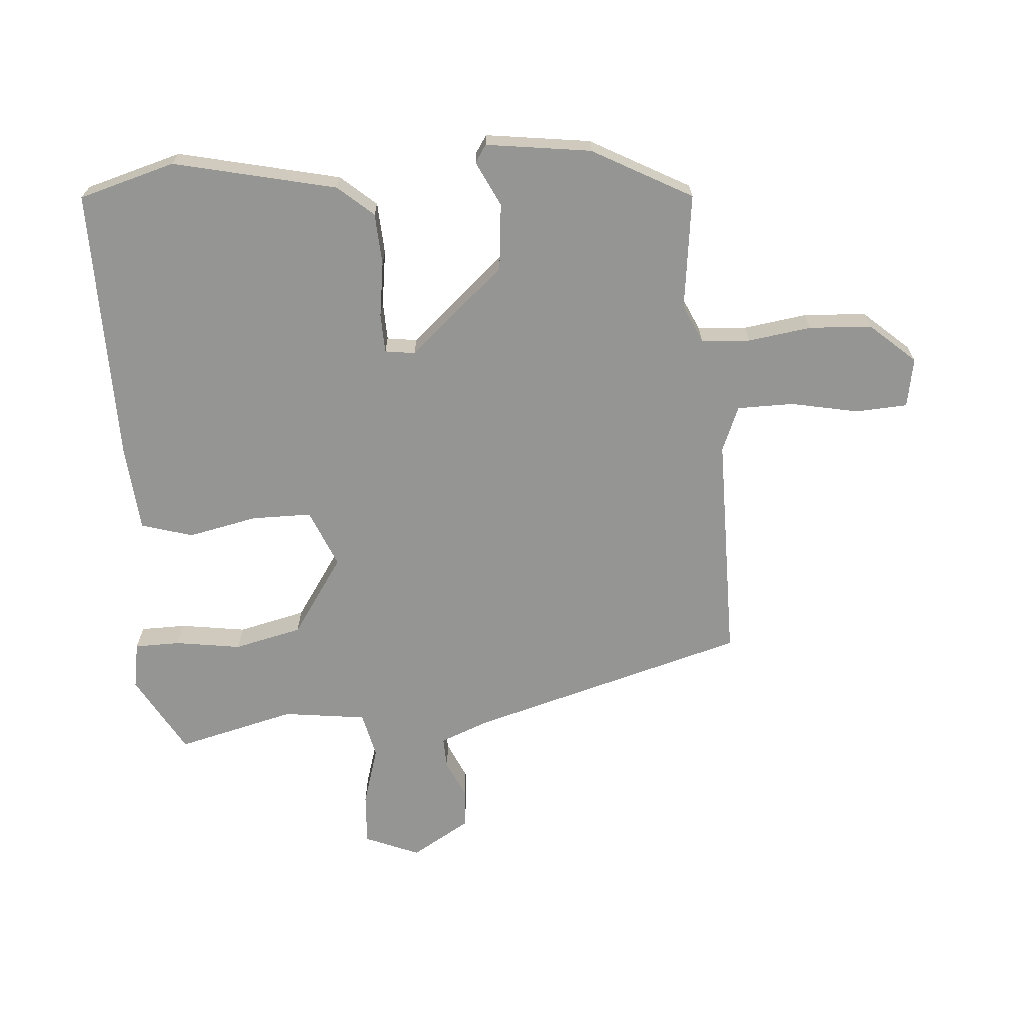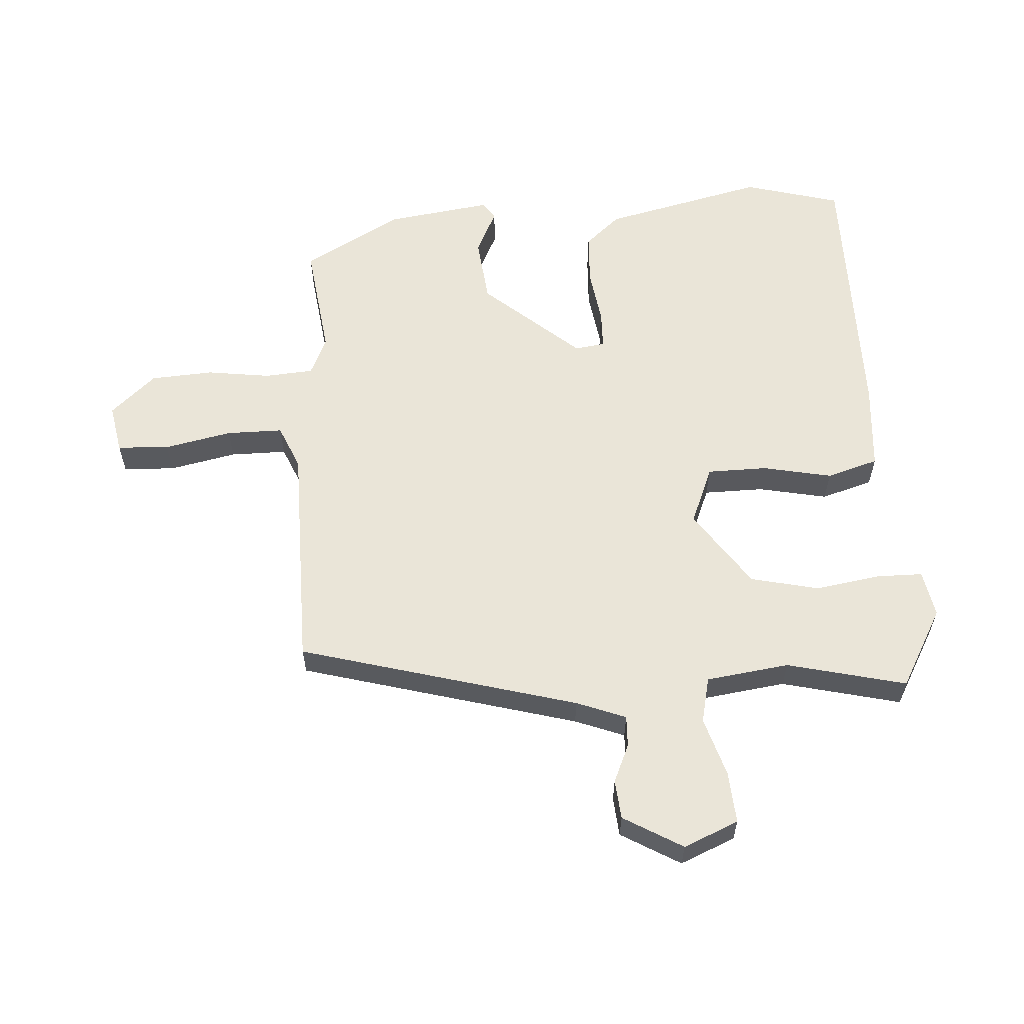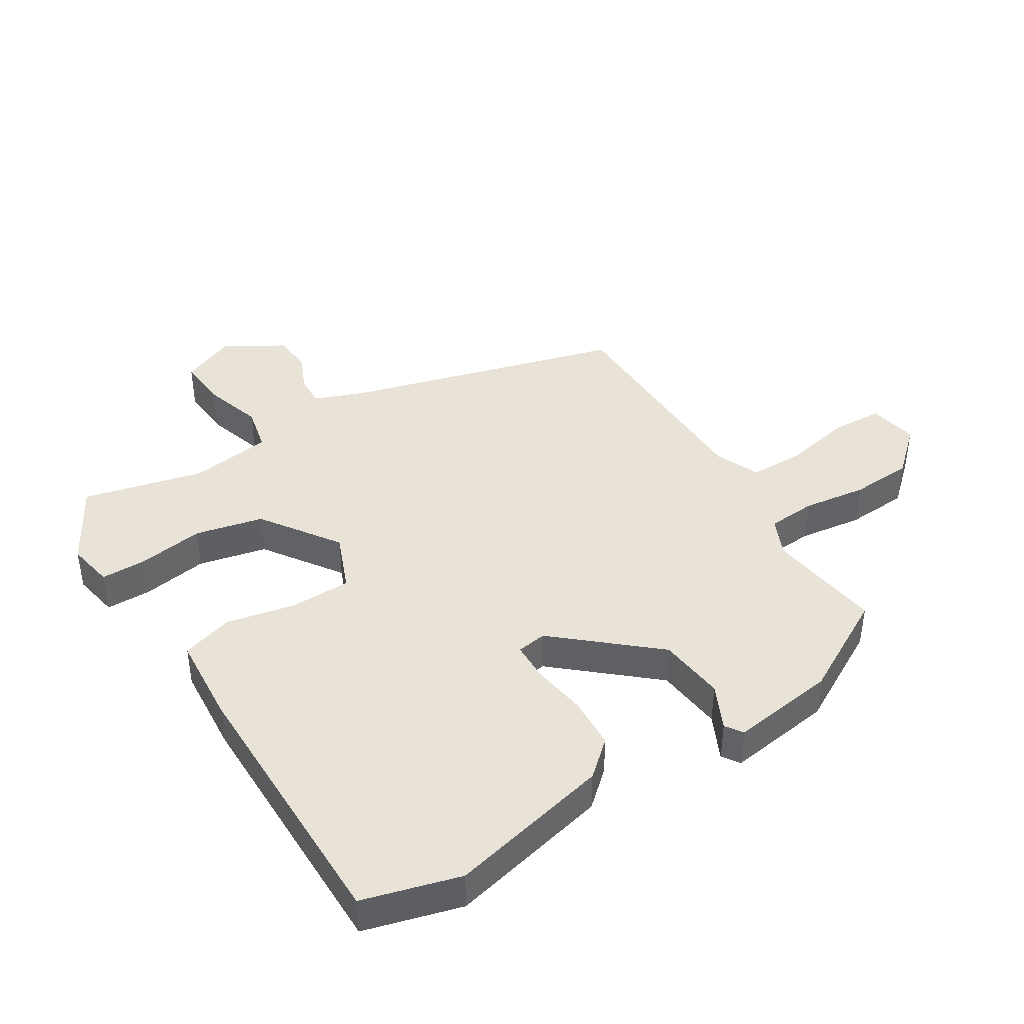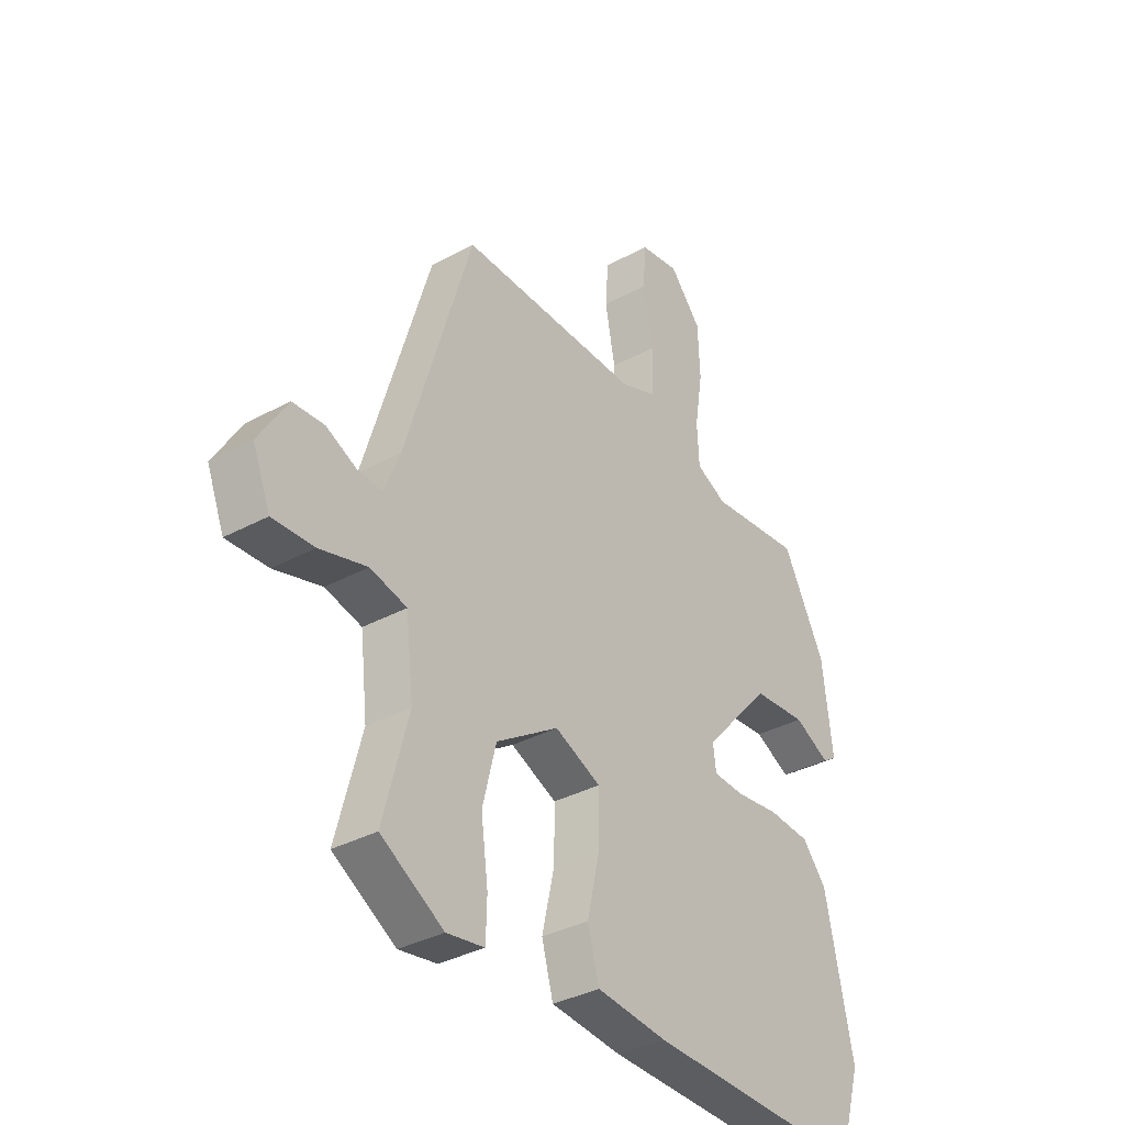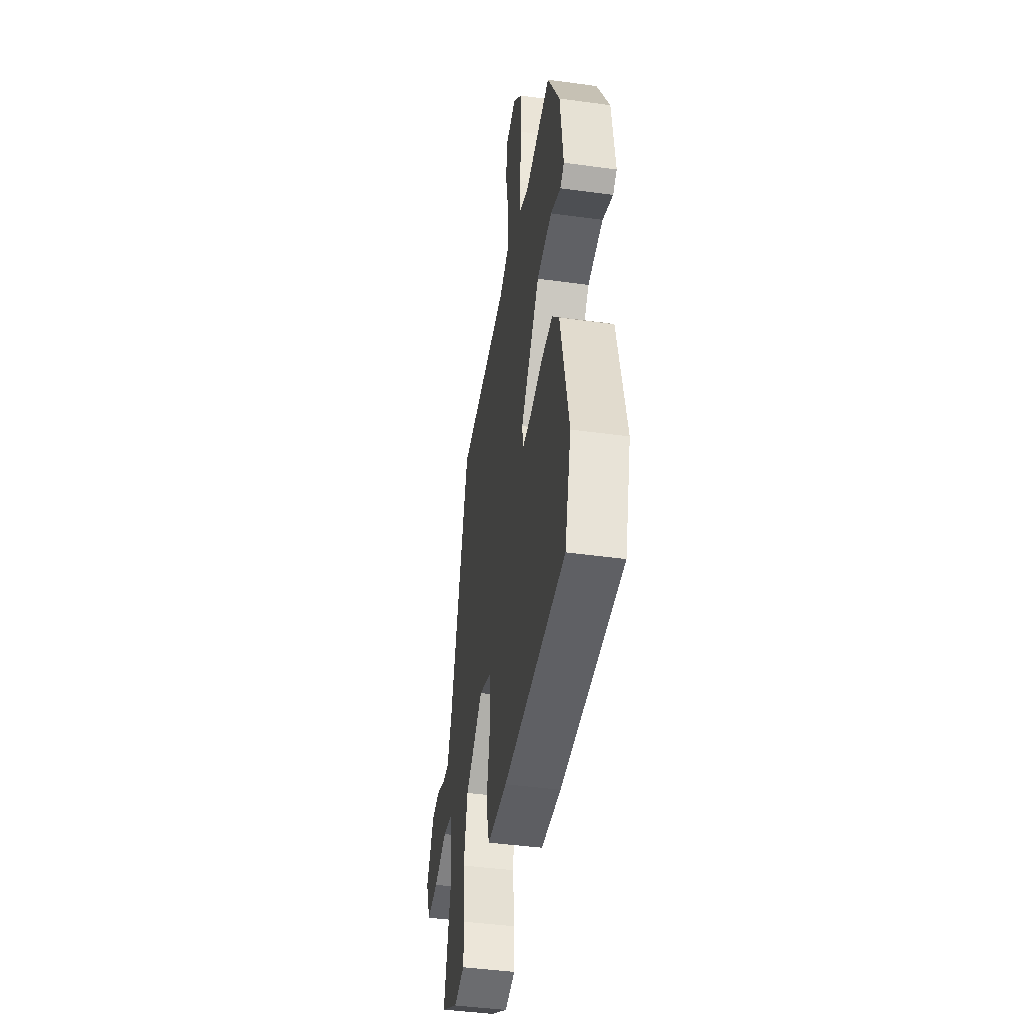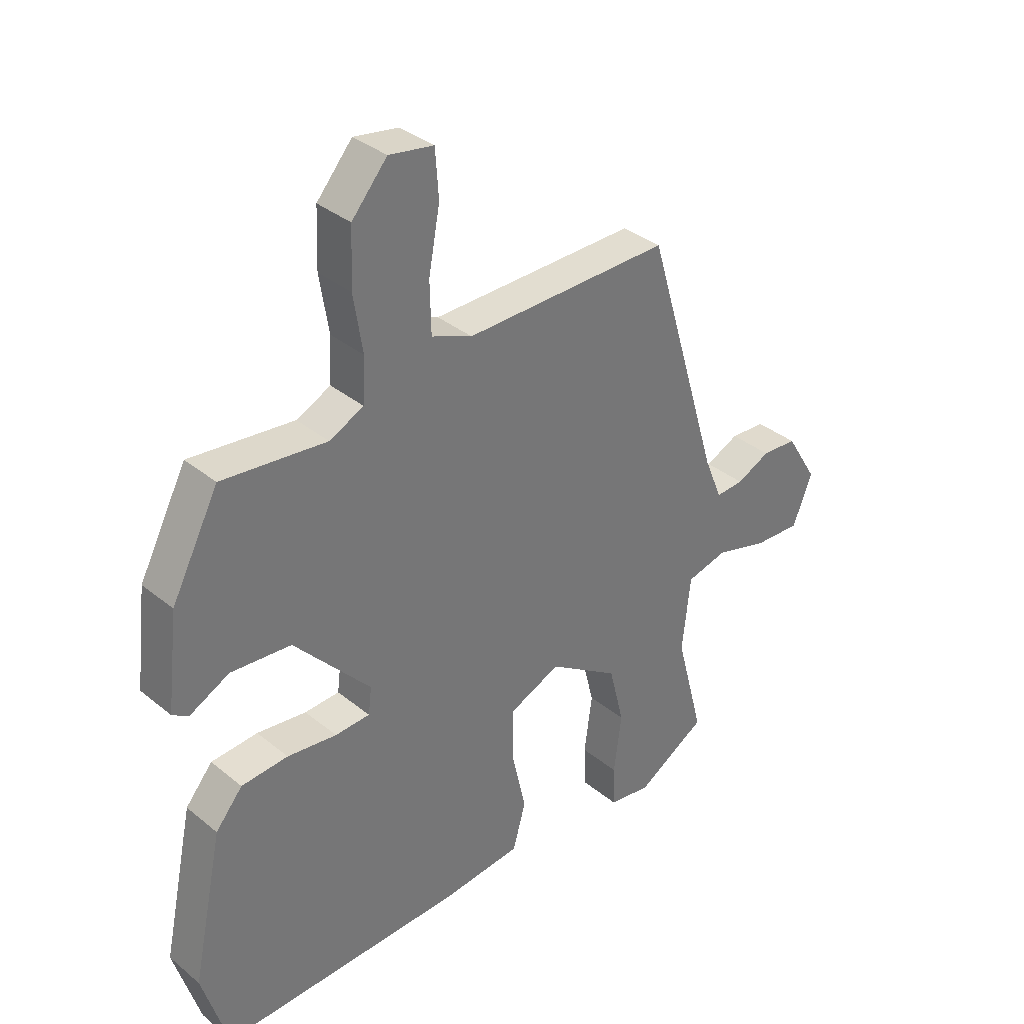
<metadata>
{"format":"obj","ext":"obj","renderer":"f3d","projection":"perspective","resolution":1024,"background":"white","views":[{"elev":-67.4,"azim":-86.5,"up":"+Y"},{"elev":59.2,"azim":85.1,"up":"+Y"},{"elev":41.6,"azim":-123.2,"up":"+Y"},{"elev":-35.2,"azim":125.8,"up":"+Z"},{"elev":-44.6,"azim":-99.0,"up":"+Z"},{"elev":35.0,"azim":-42.8,"up":"+Z"}]}
</metadata>
<code>
v -0.44 0.07 0.477
v -0.255 0.07 0.457
v -0.194 0.07 0.486
v -0.19 0.07 0.564
v -0.206 0.07 0.665
v -0.202 0.07 0.765
v -0.139 0.07 0.838
v -0.06 0.07 0.825
v -0.054 0.07 0.742
v -0.074 0.07 0.634
v -0.072 0.07 0.544
v 0 0.07 0.515
v 0.366 0.07 0.52
v 0.498 0.07 0.08
v 0.53 0.07 0.002
v 0.58 0.07 0.005
v 0.64 0.07 0.033
v 0.703 0.07 0.029
v 0.76 0.07 -0.064
v 0.725 0.07 -0.152
v 0.642 0.07 -0.148
v 0.547 0.07 -0.121
v 0.474 0.07 -0.139
v 0.459 0.07 -0.272
v 0.509 0.07 -0.461
v 0.384 0.07 -0.535
v 0.309 0.07 -0.523
v 0.307 0.07 -0.45
v 0.321 0.07 -0.345
v 0.294 0.07 -0.237
v 0.169 0.07 -0.155
v 0.077 0.07 -0.195
v 0.078 0.07 -0.291
v 0.103 0.07 -0.401
v 0.08 0.07 -0.484
v -0.061 0.07 -0.498
v -0.498 0.07 -0.508
v -0.544 0.07 -0.355
v -0.489 0.07 -0.095
v -0.441 0.07 -0.038
v -0.358 0.07 -0.032
v -0.27 0.07 -0.043
v -0.208 0.07 -0.04
v -0.202 0.07 0.008
v -0.338 0.07 0.158
v -0.445 0.07 0.167
v -0.516 0.07 0.131
v -0.544 0.07 0.149
v -0.524 0.07 0.317
v -0.44 0 0.477
v -0.255 0 0.457
v -0.194 0 0.486
v -0.19 0 0.564
v -0.206 0 0.665
v -0.202 0 0.765
v -0.139 0 0.838
v -0.06 0 0.825
v -0.054 0 0.742
v -0.074 0 0.634
v -0.072 0 0.544
v 0 0 0.515
v 0.366 0 0.52
v 0.498 0 0.08
v 0.53 0 0.002
v 0.58 0 0.005
v 0.64 0 0.033
v 0.703 0 0.029
v 0.76 0 -0.064
v 0.725 0 -0.152
v 0.642 0 -0.148
v 0.547 0 -0.121
v 0.474 0 -0.139
v 0.459 0 -0.272
v 0.509 0 -0.461
v 0.384 0 -0.535
v 0.309 0 -0.523
v 0.307 0 -0.45
v 0.321 0 -0.345
v 0.294 0 -0.237
v 0.169 0 -0.155
v 0.077 0 -0.195
v 0.078 0 -0.291
v 0.103 0 -0.401
v 0.08 0 -0.484
v -0.061 0 -0.498
v -0.498 0 -0.508
v -0.544 0 -0.355
v -0.489 0 -0.095
v -0.441 0 -0.038
v -0.358 0 -0.032
v -0.27 0 -0.043
v -0.208 0 -0.04
v -0.202 0 0.008
v -0.338 0 0.158
v -0.445 0 0.167
v -0.516 0 0.131
v -0.544 0 0.149
v -0.524 0 0.317
f 49 1 2
f 48 49 2
f 47 48 2
f 46 47 2
f 45 46 2 3
f 44 45 3
f 40 41 42
f 39 40 42
f 38 39 42
f 37 38 42
f 36 37 42
f 35 36 42
f 34 35 42
f 33 34 42
f 32 33 42 43
f 31 32 43 44
f 27 28 29
f 26 27 29
f 25 26 29
f 24 25 29
f 23 24 29 30
f 20 21 22
f 19 20 22
f 18 19 22
f 17 18 22
f 16 17 22
f 15 16 22 23
f 23 30 31
f 15 23 31
f 14 15 31
f 8 9 10
f 7 8 10
f 6 7 10
f 5 6 10
f 4 5 10
f 4 10 11
f 3 4 11 12
f 14 31 44
f 13 14 44
f 12 13 44
f 3 12 44
f 51 50 98
f 51 98 97
f 51 97 96
f 51 96 95
f 52 51 95 94
f 52 94 93
f 91 90 89
f 91 89 88
f 91 88 87
f 91 87 86
f 91 86 85
f 91 85 84
f 91 84 83
f 91 83 82
f 92 91 82 81
f 93 92 81 80
f 78 77 76
f 78 76 75
f 78 75 74
f 78 74 73
f 79 78 73 72
f 71 70 69
f 71 69 68
f 71 68 67
f 71 67 66
f 71 66 65
f 72 71 65 64
f 80 79 72
f 80 72 64
f 80 64 63
f 59 58 57
f 59 57 56
f 59 56 55
f 59 55 54
f 59 54 53
f 60 59 53
f 61 60 53 52
f 93 80 63
f 93 63 62
f 93 62 61
f 93 61 52
f 1 50 51 2
f 2 51 52 3
f 3 52 53 4
f 4 53 54 5
f 5 54 55 6
f 6 55 56 7
f 7 56 57 8
f 8 57 58 9
f 9 58 59 10
f 10 59 60 11
f 11 60 61 12
f 12 61 62 13
f 13 62 63 14
f 14 63 64 15
f 15 64 65 16
f 16 65 66 17
f 17 66 67 18
f 18 67 68 19
f 19 68 69 20
f 20 69 70 21
f 21 70 71 22
f 22 71 72 23
f 23 72 73 24
f 24 73 74 25
f 25 74 75 26
f 26 75 76 27
f 27 76 77 28
f 28 77 78 29
f 29 78 79 30
f 30 79 80 31
f 31 80 81 32
f 32 81 82 33
f 33 82 83 34
f 34 83 84 35
f 35 84 85 36
f 36 85 86 37
f 37 86 87 38
f 38 87 88 39
f 39 88 89 40
f 40 89 90 41
f 41 90 91 42
f 42 91 92 43
f 43 92 93 44
f 44 93 94 45
f 45 94 95 46
f 46 95 96 47
f 47 96 97 48
f 48 97 98 49
f 49 98 50 1

</code>
